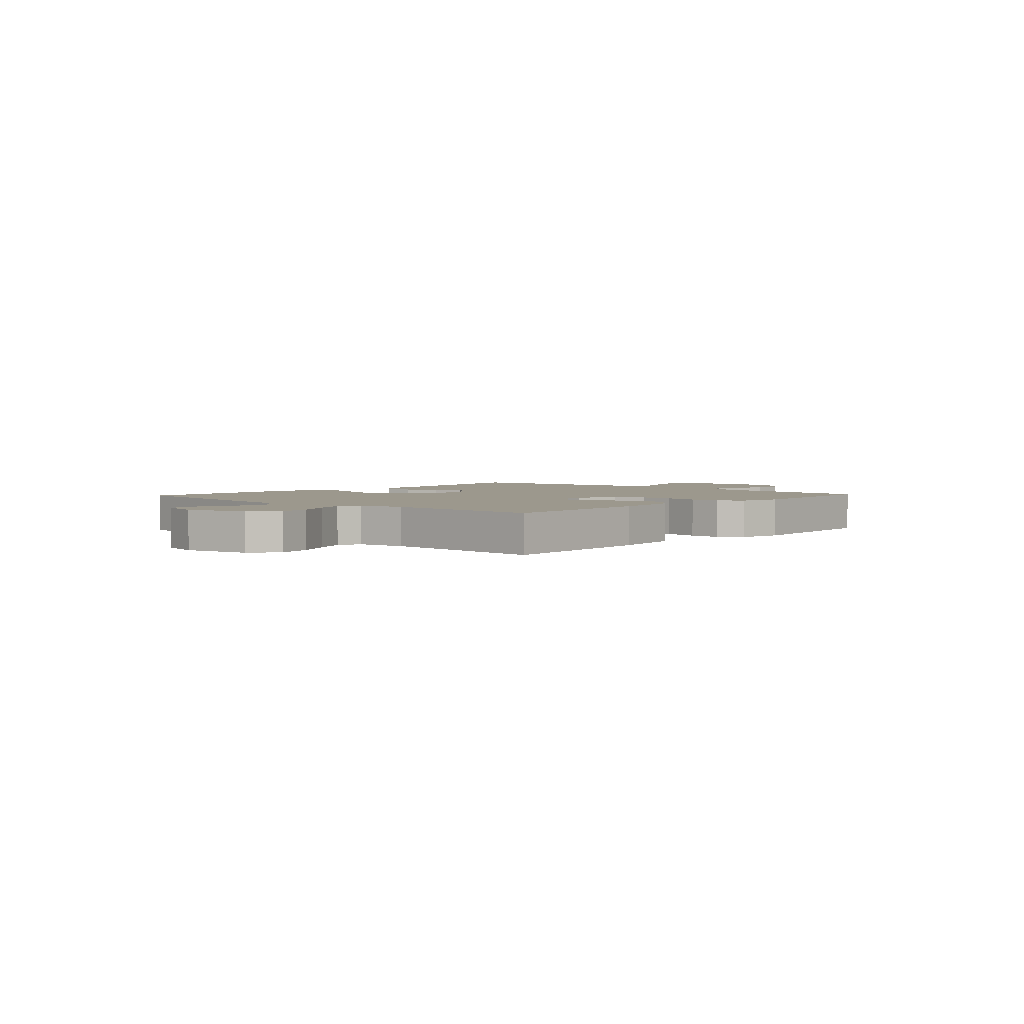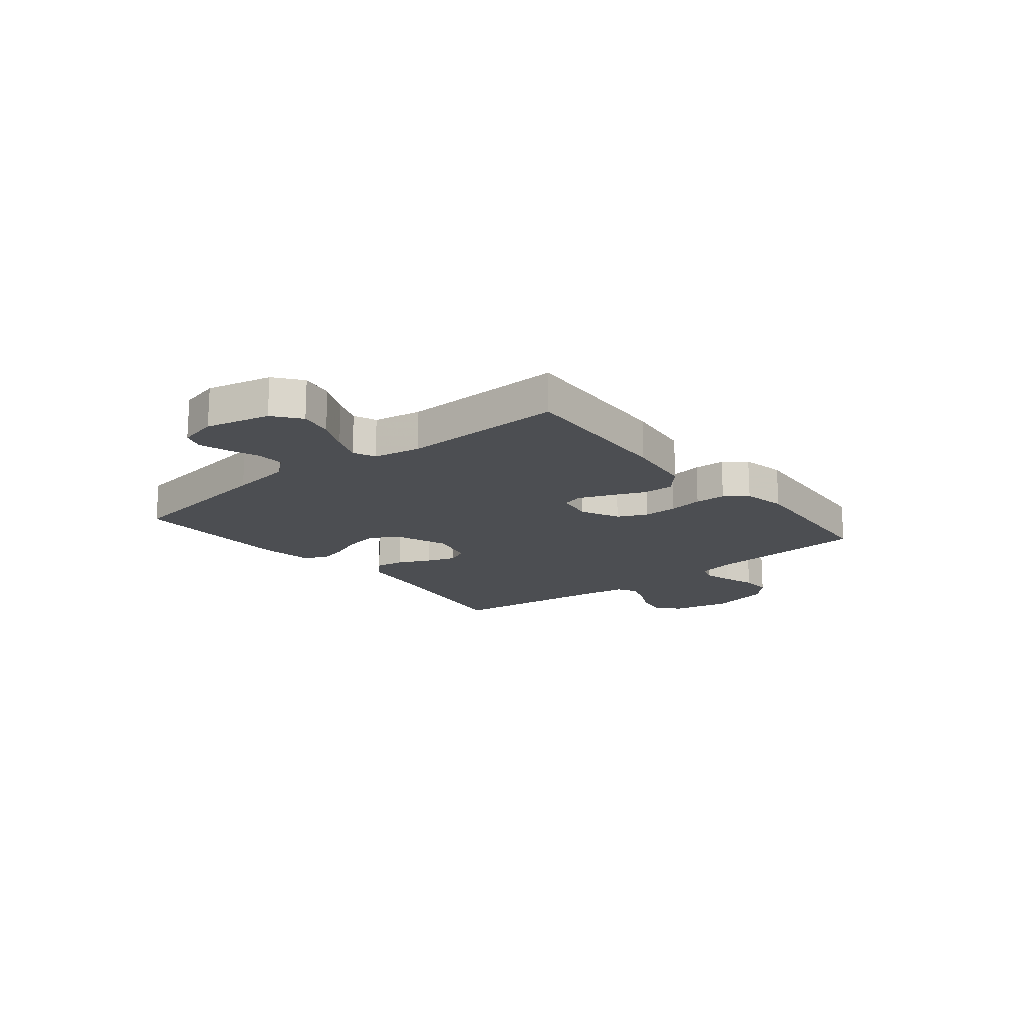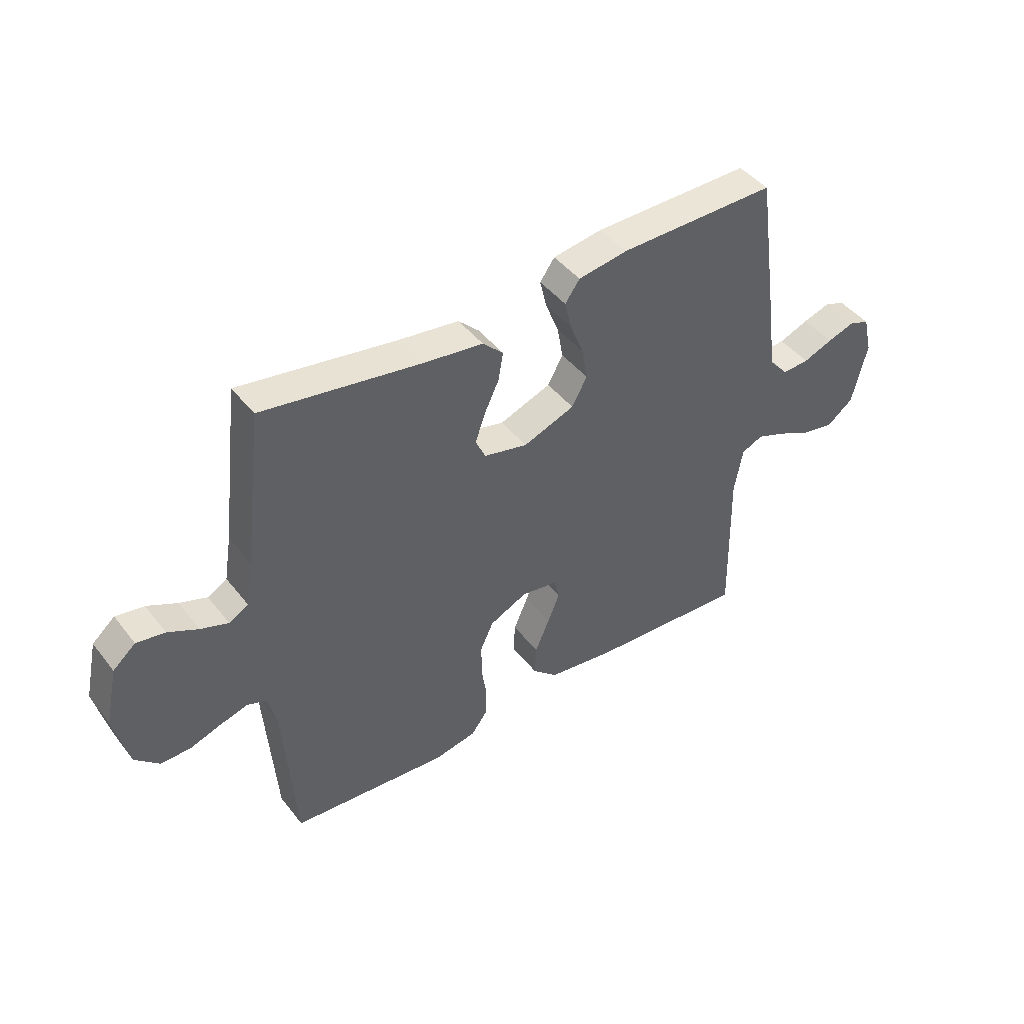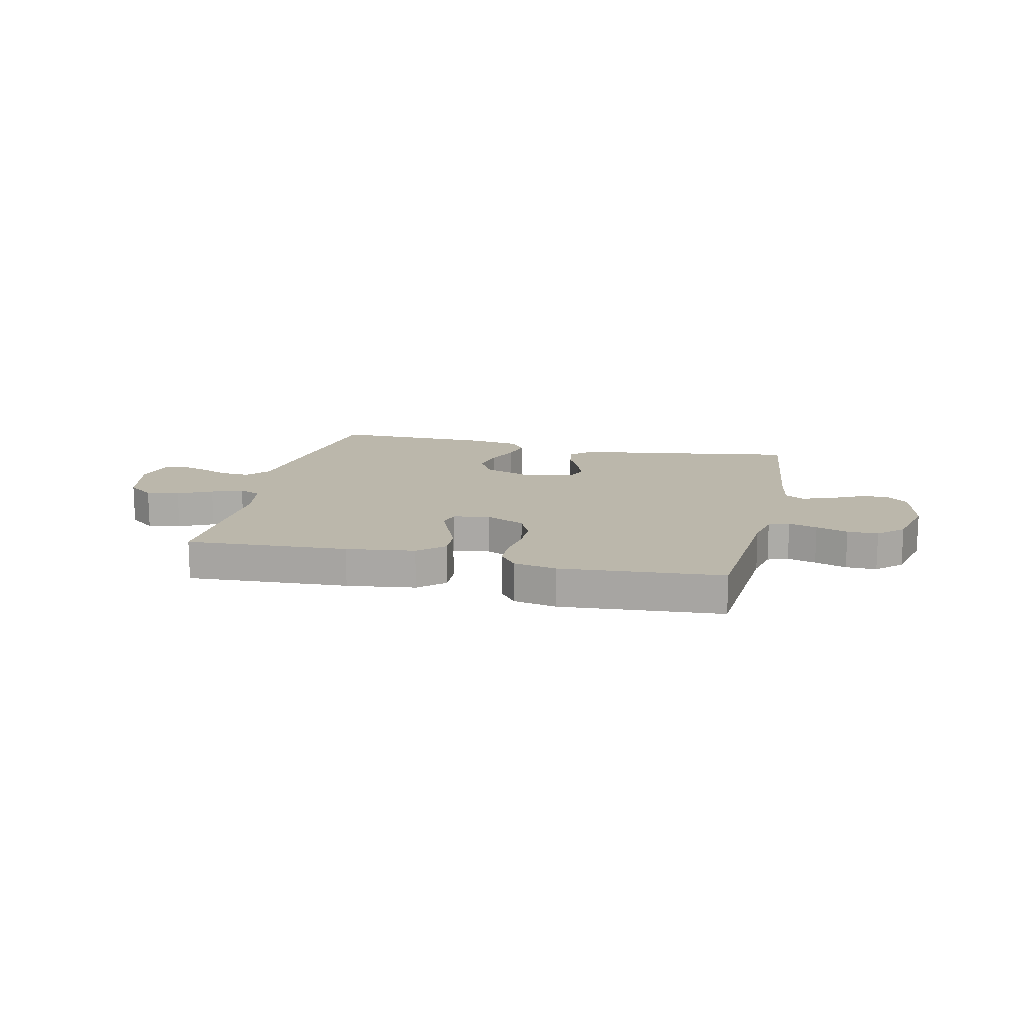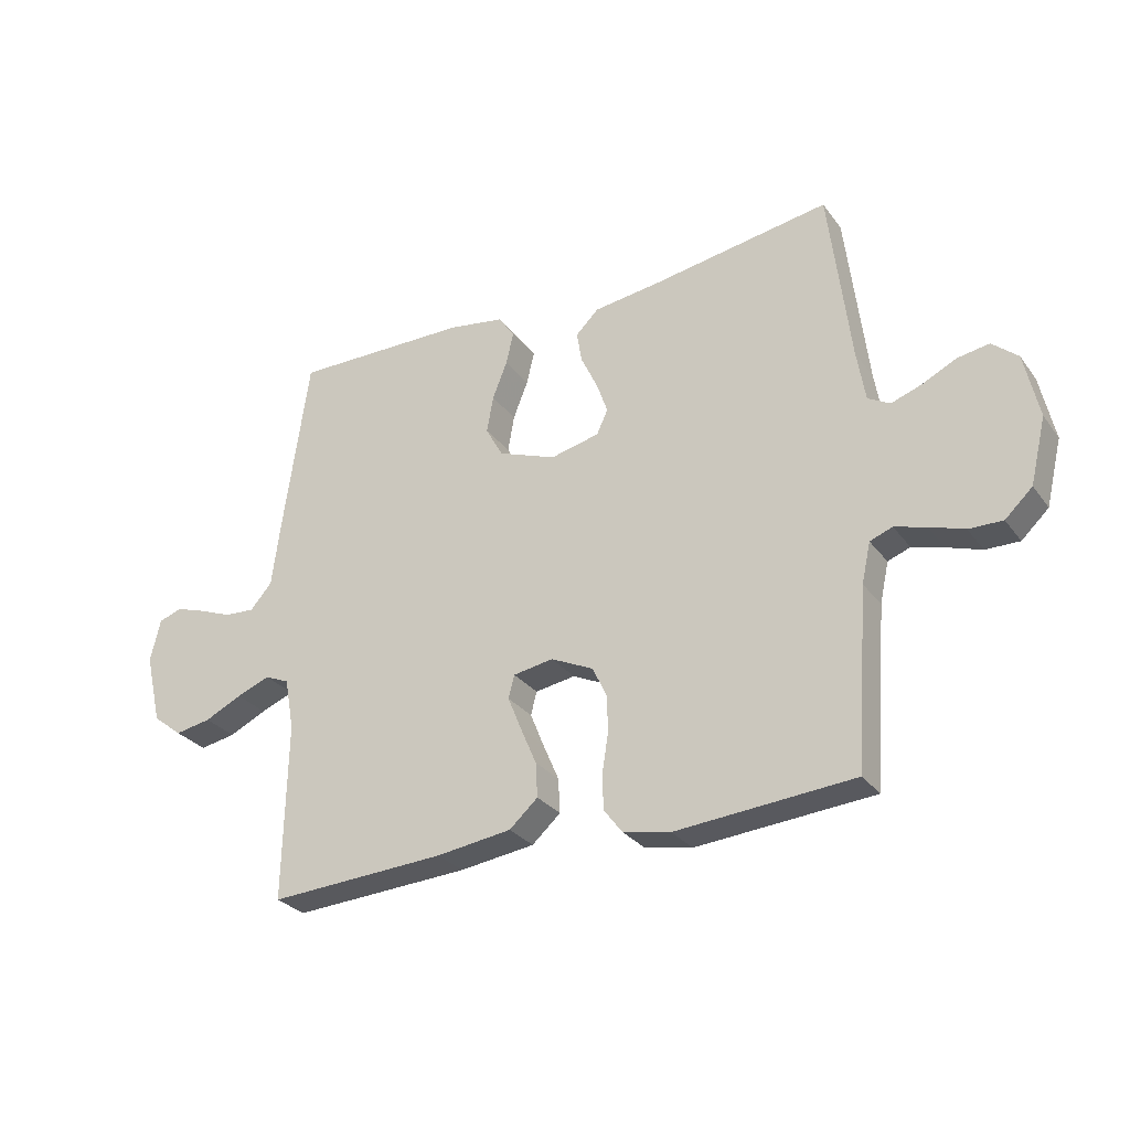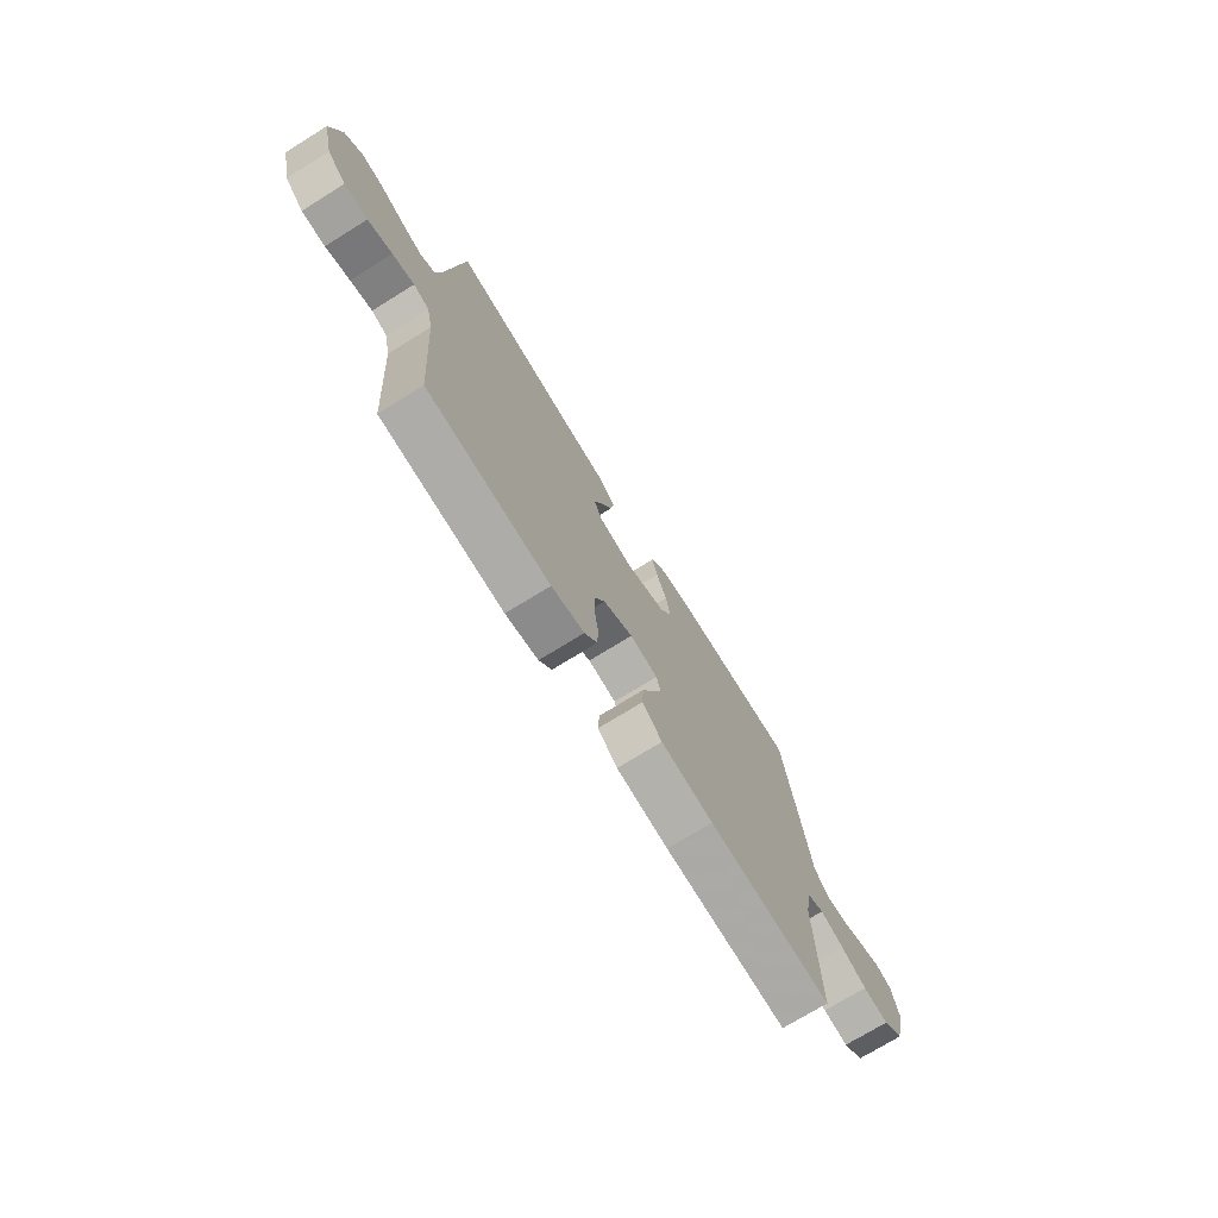
<metadata>
{"format":"obj","ext":"obj","renderer":"f3d","projection":"perspective","resolution":1024,"background":"white","views":[{"elev":3.0,"azim":132.5,"up":"+Y"},{"elev":-16.8,"azim":129.1,"up":"+Y"},{"elev":44.2,"azim":-35.2,"up":"+Z"},{"elev":14.2,"azim":-167.1,"up":"+Y"},{"elev":-28.7,"azim":-150.7,"up":"+Z"},{"elev":-73.2,"azim":-58.2,"up":"+Z"}]}
</metadata>
<code>
v 0.5 0.07 -0.5
v 0.2 0.07 -0.483
v 0.073 0.07 -0.466
v 0.025 0.07 -0.423
v 0.028 0.07 -0.365
v 0.055 0.07 -0.302
v 0.078 0.07 -0.245
v 0.068 0.07 -0.206
v 0 0.07 -0.195
v -0.072 0.07 -0.229
v -0.097 0.07 -0.283
v -0.097 0.07 -0.346
v -0.087 0.07 -0.41
v -0.089 0.07 -0.467
v -0.12 0.07 -0.508
v -0.2 0.07 -0.524
v -0.5 0.07 -0.5
v -0.522 0.07 -0.2
v -0.537 0.07 -0.132
v -0.575 0.07 -0.118
v -0.628 0.07 -0.133
v -0.687 0.07 -0.153
v -0.744 0.07 -0.154
v -0.79 0.07 -0.111
v -0.817 0.07 0
v -0.793 0.07 0.111
v -0.75 0.07 0.148
v -0.696 0.07 0.139
v -0.639 0.07 0.111
v -0.587 0.07 0.093
v -0.55 0.07 0.114
v -0.536 0.07 0.2
v -0.5 0.07 0.5
v -0.2 0.07 0.452
v -0.085 0.07 0.437
v -0.046 0.07 0.399
v -0.055 0.07 0.346
v -0.083 0.07 0.287
v -0.102 0.07 0.233
v -0.083 0.07 0.192
v 0 0.07 0.173
v 0.098 0.07 0.21
v 0.127 0.07 0.263
v 0.116 0.07 0.325
v 0.091 0.07 0.388
v 0.078 0.07 0.443
v 0.106 0.07 0.482
v 0.2 0.07 0.497
v 0.5 0.07 0.5
v 0.543 0.07 0.2
v 0.558 0.07 0.086
v 0.595 0.07 0.044
v 0.646 0.07 0.047
v 0.702 0.07 0.069
v 0.754 0.07 0.086
v 0.793 0.07 0.072
v 0.81 0.07 0
v 0.782 0.07 -0.119
v 0.732 0.07 -0.158
v 0.671 0.07 -0.147
v 0.608 0.07 -0.117
v 0.551 0.07 -0.095
v 0.51 0.07 -0.113
v 0.494 0.07 -0.2
v 0.5 0 -0.5
v 0.2 0 -0.483
v 0.073 0 -0.466
v 0.025 0 -0.423
v 0.028 0 -0.365
v 0.055 0 -0.302
v 0.078 0 -0.245
v 0.068 0 -0.206
v 0 0 -0.195
v -0.072 0 -0.229
v -0.097 0 -0.283
v -0.097 0 -0.346
v -0.087 0 -0.41
v -0.089 0 -0.467
v -0.12 0 -0.508
v -0.2 0 -0.524
v -0.5 0 -0.5
v -0.522 0 -0.2
v -0.537 0 -0.132
v -0.575 0 -0.118
v -0.628 0 -0.133
v -0.687 0 -0.153
v -0.744 0 -0.154
v -0.79 0 -0.111
v -0.817 0 0
v -0.793 0 0.111
v -0.75 0 0.148
v -0.696 0 0.139
v -0.639 0 0.111
v -0.587 0 0.093
v -0.55 0 0.114
v -0.536 0 0.2
v -0.5 0 0.5
v -0.2 0 0.452
v -0.085 0 0.437
v -0.046 0 0.399
v -0.055 0 0.346
v -0.083 0 0.287
v -0.102 0 0.233
v -0.083 0 0.192
v 0 0 0.173
v 0.098 0 0.21
v 0.127 0 0.263
v 0.116 0 0.325
v 0.091 0 0.388
v 0.078 0 0.443
v 0.106 0 0.482
v 0.2 0 0.497
v 0.5 0 0.5
v 0.543 0 0.2
v 0.558 0 0.086
v 0.595 0 0.044
v 0.646 0 0.047
v 0.702 0 0.069
v 0.754 0 0.086
v 0.793 0 0.072
v 0.81 0 0
v 0.782 0 -0.119
v 0.732 0 -0.158
v 0.671 0 -0.147
v 0.608 0 -0.117
v 0.551 0 -0.095
v 0.51 0 -0.113
v 0.494 0 -0.2
f 59 60 61
f 58 59 61
f 57 58 61
f 56 57 61
f 55 56 61
f 54 55 61
f 53 54 61
f 52 53 61 62
f 51 52 62 63
f 50 51 63
f 49 50 63
f 48 49 63
f 47 48 63
f 46 47 63
f 45 46 63
f 44 45 63
f 36 37 38
f 35 36 38
f 34 35 38
f 34 38 39
f 33 34 39
f 32 33 39
f 31 32 39 40
f 27 28 29
f 26 27 29
f 25 26 29
f 24 25 29
f 23 24 29
f 22 23 29
f 21 22 29
f 20 21 29 30
f 31 40 41
f 30 31 41
f 20 30 41
f 19 20 41
f 16 17 18
f 15 16 18
f 14 15 18
f 13 14 18
f 12 13 18
f 4 5 6
f 3 4 6
f 2 3 6
f 1 2 6
f 64 1 6
f 64 6 7
f 43 44 63 64
f 64 7 8
f 43 64 8
f 42 43 8
f 41 42 8 9
f 19 41 9 10
f 11 12 18 19
f 10 11 19
f 125 124 123
f 125 123 122
f 125 122 121
f 125 121 120
f 125 120 119
f 125 119 118
f 125 118 117
f 126 125 117 116
f 127 126 116 115
f 127 115 114
f 127 114 113
f 127 113 112
f 127 112 111
f 127 111 110
f 127 110 109
f 127 109 108
f 102 101 100
f 102 100 99
f 102 99 98
f 103 102 98
f 103 98 97
f 103 97 96
f 104 103 96 95
f 93 92 91
f 93 91 90
f 93 90 89
f 93 89 88
f 93 88 87
f 93 87 86
f 93 86 85
f 94 93 85 84
f 105 104 95
f 105 95 94
f 105 94 84
f 105 84 83
f 82 81 80
f 82 80 79
f 82 79 78
f 82 78 77
f 82 77 76
f 70 69 68
f 70 68 67
f 70 67 66
f 70 66 65
f 70 65 128
f 71 70 128
f 128 127 108 107
f 72 71 128
f 72 128 107
f 72 107 106
f 73 72 106 105
f 74 73 105 83
f 83 82 76 75
f 83 75 74
f 1 65 66 2
f 2 66 67 3
f 3 67 68 4
f 4 68 69 5
f 5 69 70 6
f 6 70 71 7
f 7 71 72 8
f 8 72 73 9
f 9 73 74 10
f 10 74 75 11
f 11 75 76 12
f 12 76 77 13
f 13 77 78 14
f 14 78 79 15
f 15 79 80 16
f 16 80 81 17
f 17 81 82 18
f 18 82 83 19
f 19 83 84 20
f 20 84 85 21
f 21 85 86 22
f 22 86 87 23
f 23 87 88 24
f 24 88 89 25
f 25 89 90 26
f 26 90 91 27
f 27 91 92 28
f 28 92 93 29
f 29 93 94 30
f 30 94 95 31
f 31 95 96 32
f 32 96 97 33
f 33 97 98 34
f 34 98 99 35
f 35 99 100 36
f 36 100 101 37
f 37 101 102 38
f 38 102 103 39
f 39 103 104 40
f 40 104 105 41
f 41 105 106 42
f 42 106 107 43
f 43 107 108 44
f 44 108 109 45
f 45 109 110 46
f 46 110 111 47
f 47 111 112 48
f 48 112 113 49
f 49 113 114 50
f 50 114 115 51
f 51 115 116 52
f 52 116 117 53
f 53 117 118 54
f 54 118 119 55
f 55 119 120 56
f 56 120 121 57
f 57 121 122 58
f 58 122 123 59
f 59 123 124 60
f 60 124 125 61
f 61 125 126 62
f 62 126 127 63
f 63 127 128 64
f 64 128 65 1

</code>
